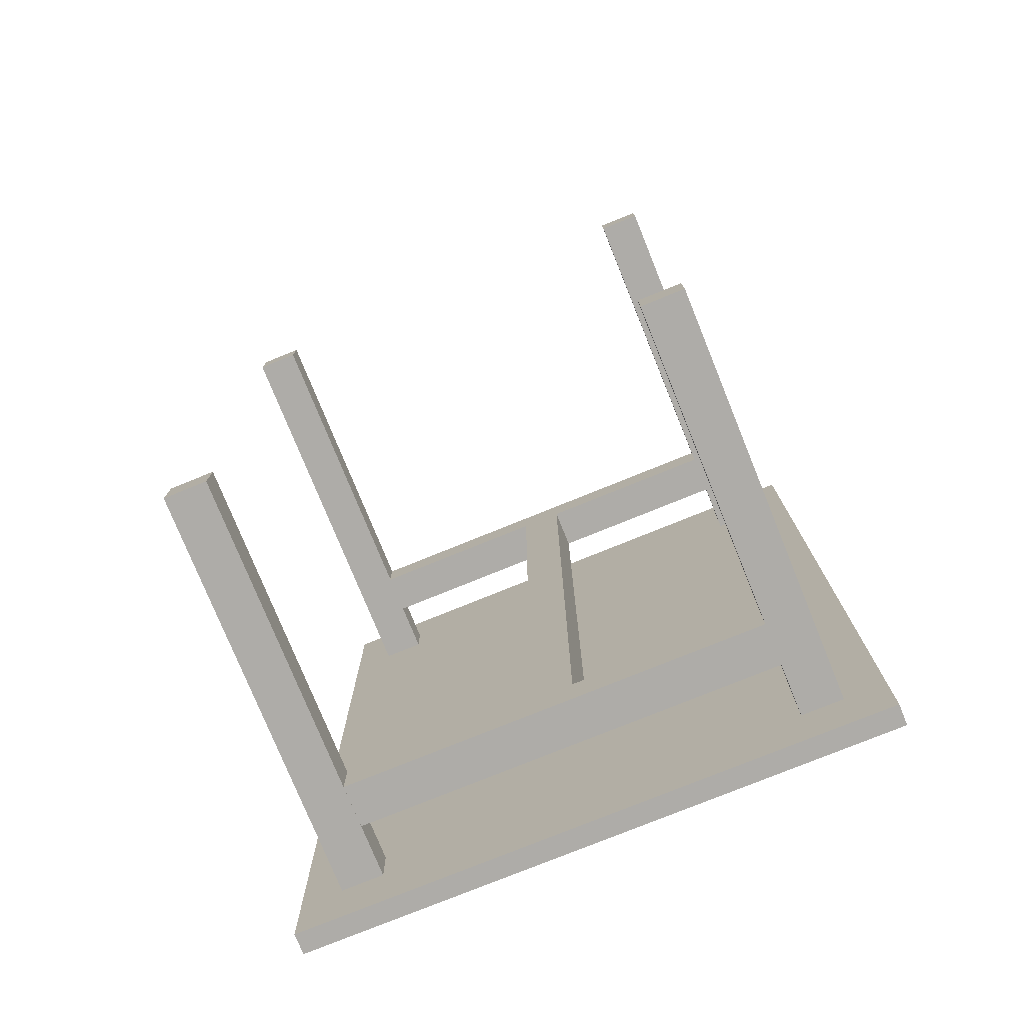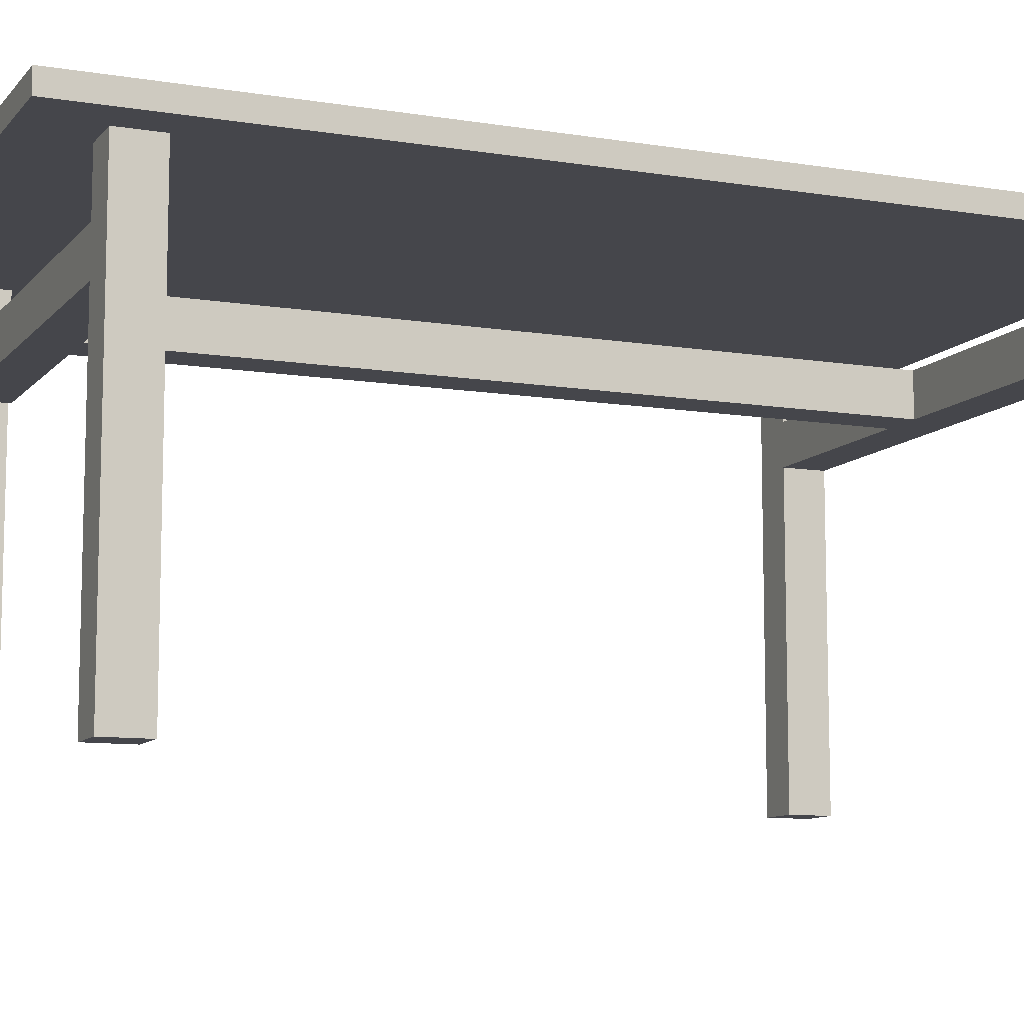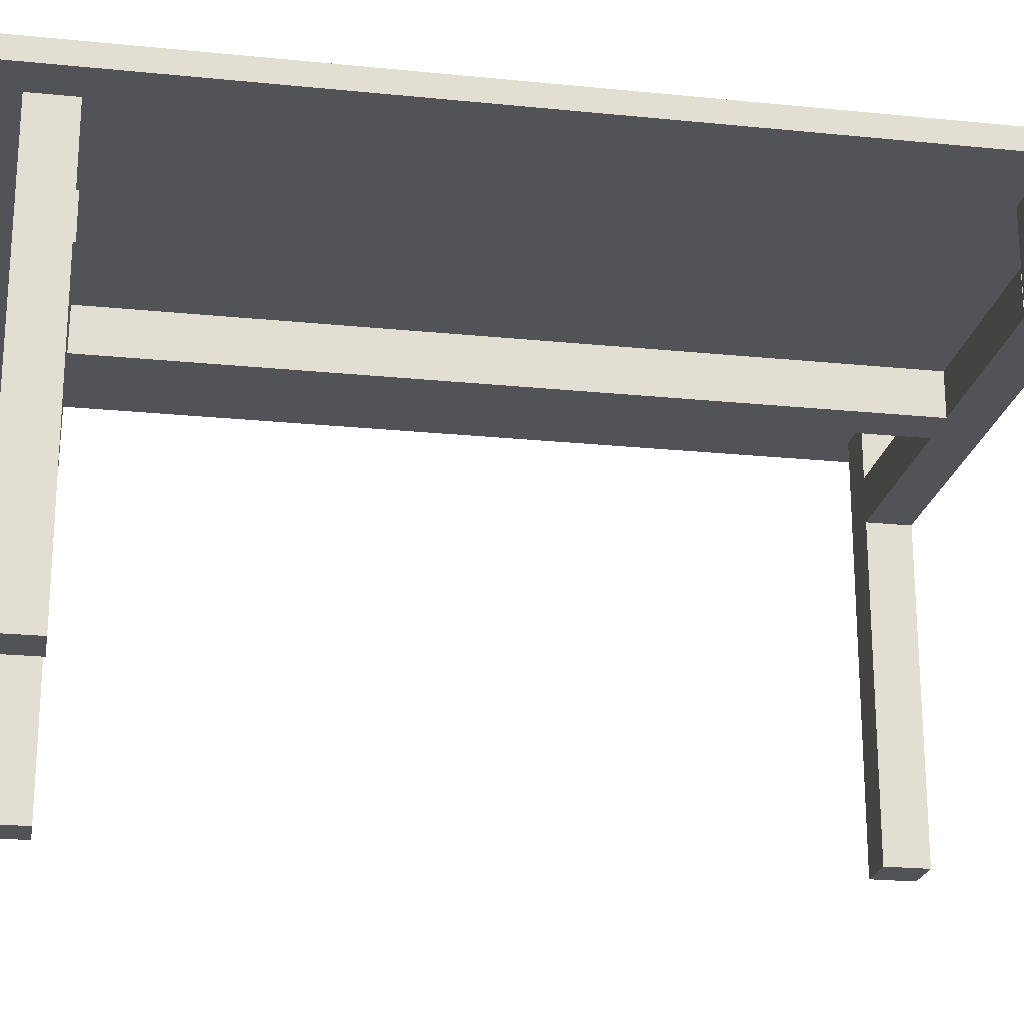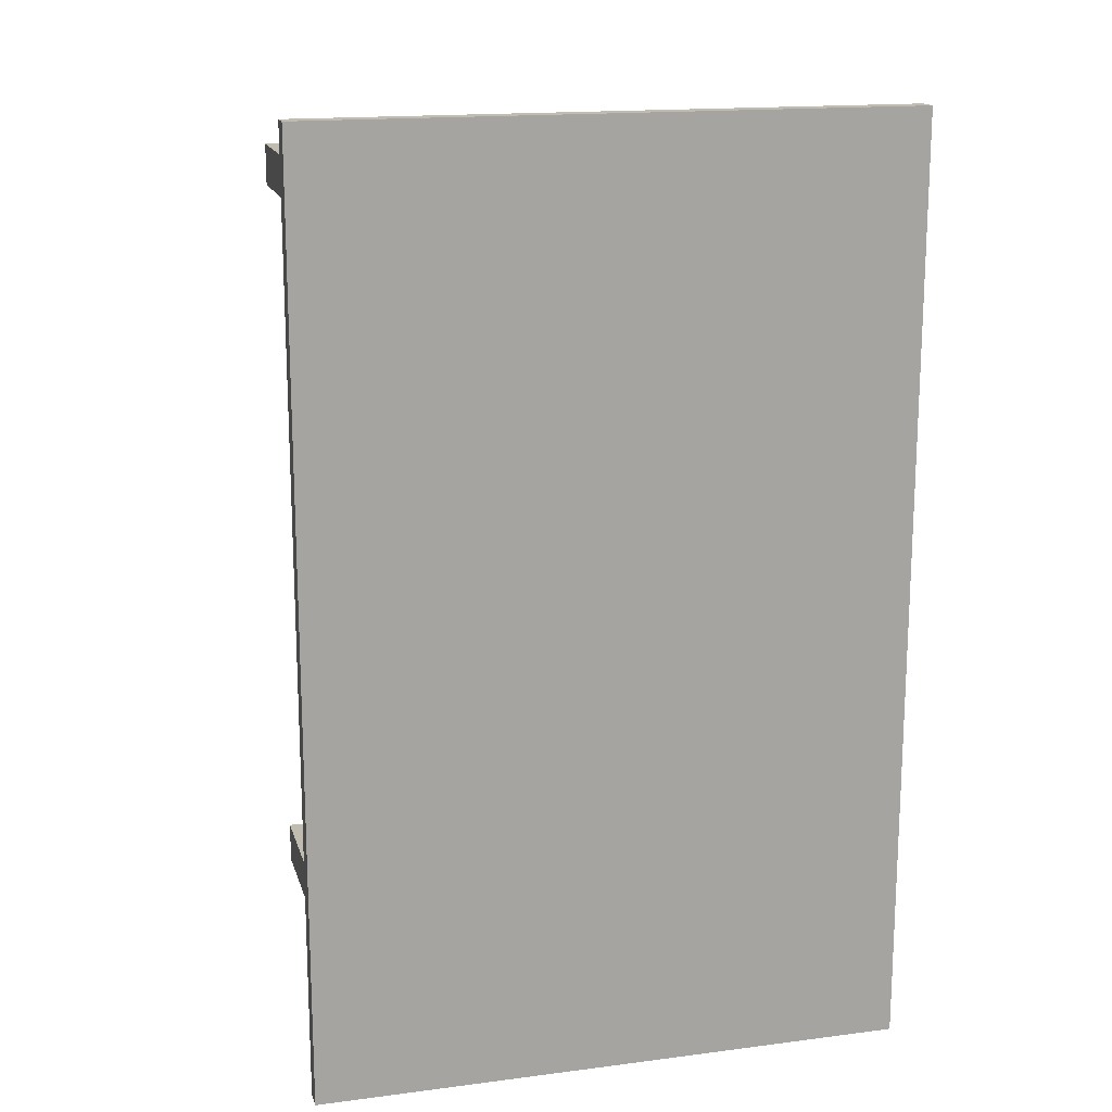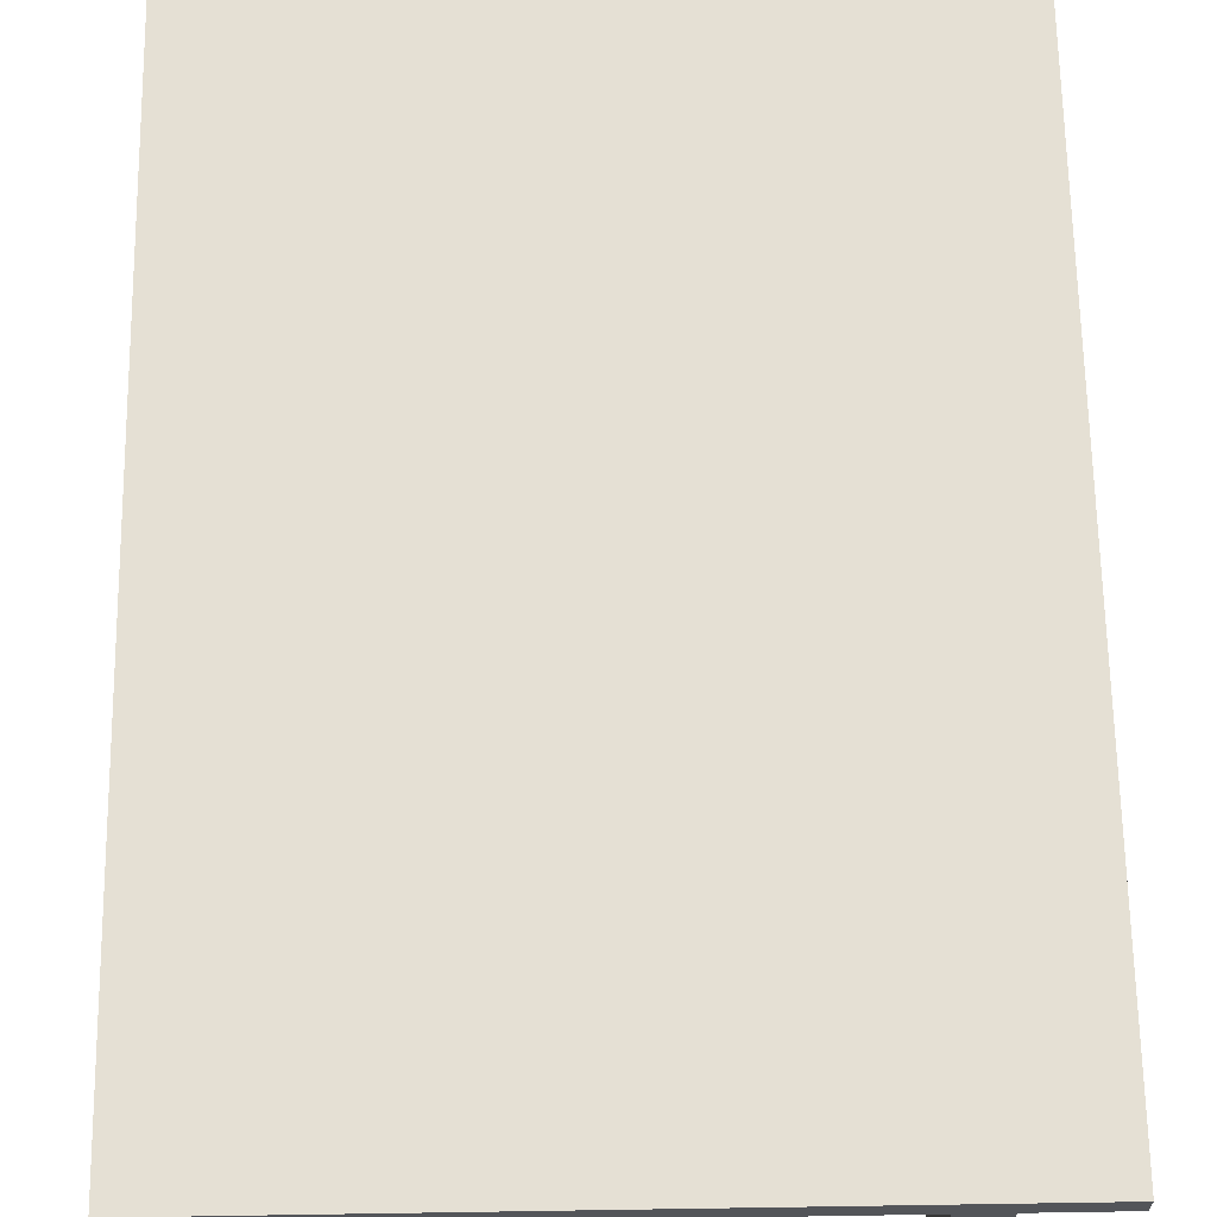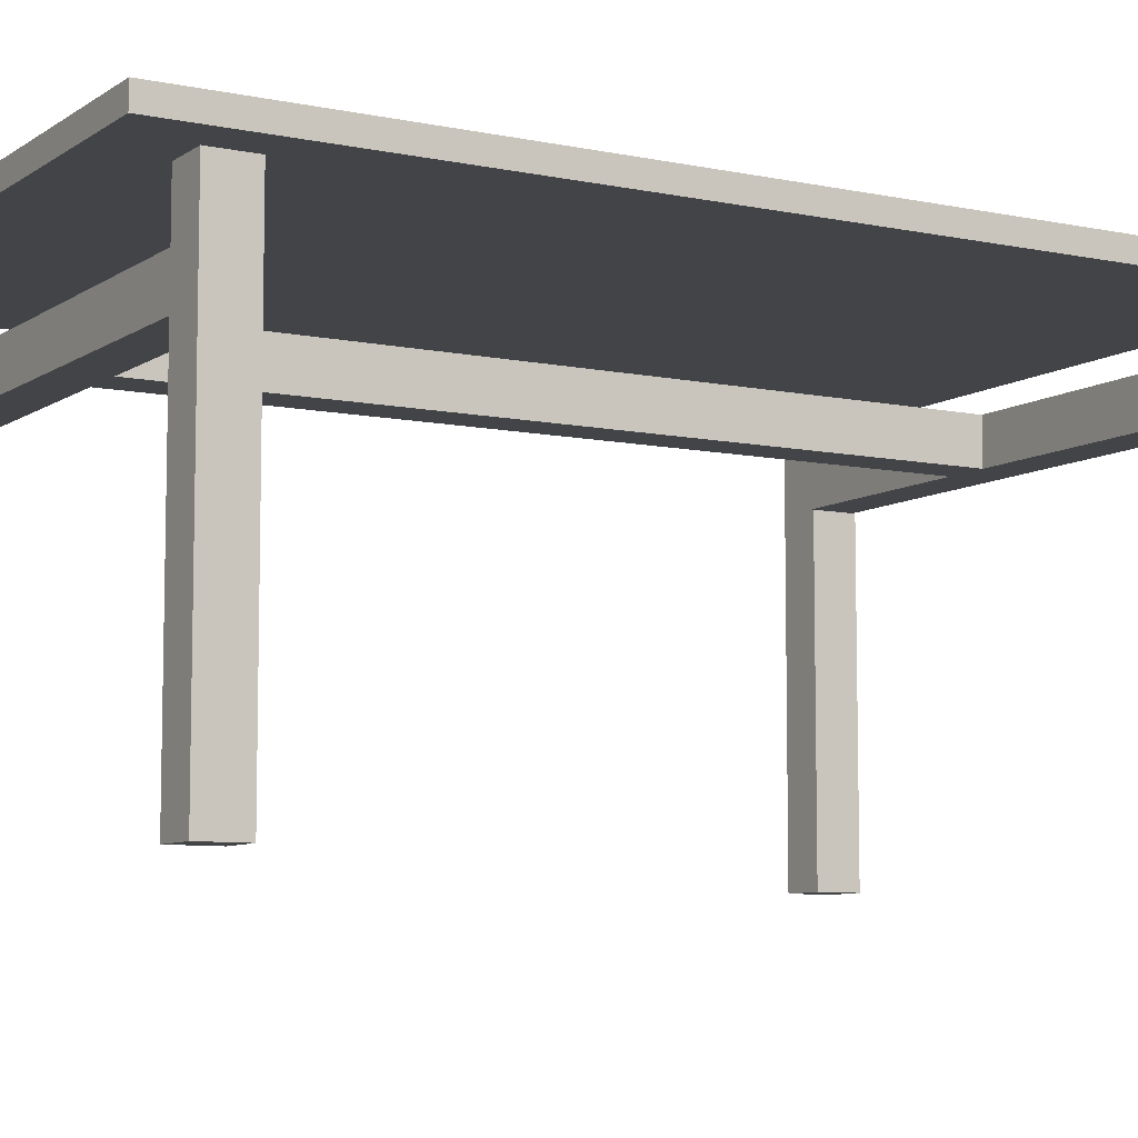
<metadata>
{"format":"obj","ext":"obj","renderer":"f3d","projection":"perspective","resolution":1024,"background":"white","views":[{"elev":-77.0,"azim":22.1,"up":"+Z"},{"elev":-10.0,"azim":67.1,"up":"+Y"},{"elev":-22.2,"azim":80.0,"up":"+Y"},{"elev":16.4,"azim":165.2,"up":"+Z"},{"elev":65.6,"azim":-0.9,"up":"+Y"},{"elev":-7.9,"azim":-120.3,"up":"+Y"}]}
</metadata>
<code>
g default
v -0.5 0.25 -0.8491
v -0.5 0.35 -0.8491
v 0.5 0.25 -0.8491
v 0.5 0.35 -0.8491
v 0.5 0.25 -0.9491
v 0.5 0.35 -0.9491
v -0.5 0.25 -0.9491
v -0.5 0.35 -0.9491
v -0.5 0.25 0.9441
v -0.5 0.35 0.9441
v 0.5 0.25 0.9441
v 0.5 0.35 0.9441
v 0.5 0.25 0.8441
v 0.5 0.35 0.8441
v -0.5 0.25 0.8441
v -0.5 0.35 0.8441
v -0.05 0.25 0.9
v -0.05 0.35 0.9
v 0.05 0.25 0.9
v 0.05 0.35 0.9
v 0.05 0.25 -0.9
v 0.05 0.35 -0.9
v -0.05 0.25 -0.9
v -0.05 0.35 -0.9
v -0.7 0.4752 1.1
v -0.7 0.5252 1.1
v 0.7 0.4752 1.1
v 0.7 0.5252 1.1
v 0.7 0.4752 -1.1
v 0.7 0.5252 -1.1
v -0.7 0.4752 -1.1
v -0.7 0.5252 -1.1
v -0.6 -0.5 0.95
v -0.6 0.5 0.95
v -0.5 -0.5 0.95
v -0.5 0.5 0.95
v -0.5 -0.5 0.85
v -0.5 0.5 0.85
v -0.6 -0.5 0.85
v -0.6 0.5 0.85
v 0.5 -0.5 0.95
v 0.5 0.5 0.95
v 0.6 -0.5 0.95
v 0.6 0.5 0.95
v 0.6 -0.5 0.85
v 0.6 0.5 0.85
v 0.5 -0.5 0.85
v 0.5 0.5 0.85
v -0.6 -0.5 -0.85
v -0.6 0.5 -0.85
v -0.5 -0.5 -0.85
v -0.5 0.5 -0.85
v -0.5 -0.5 -0.95
v -0.5 0.5 -0.95
v -0.6 -0.5 -0.95
v -0.6 0.5 -0.95
v 0.5 -0.5 -0.85
v 0.5 0.5 -0.85
v 0.6 -0.5 -0.85
v 0.6 0.5 -0.85
v 0.6 -0.5 -0.95
v 0.6 0.5 -0.95
v 0.5 -0.5 -0.95
v 0.5 0.5 -0.95
g table:Mesh
f 3 4 1
f 1 4 2
f 5 6 3
f 3 6 4
f 7 8 5
f 5 8 6
f 1 2 7
f 7 2 8
f 4 6 2
f 2 6 8
f 5 3 7
f 7 3 1
f 11 12 9
f 9 12 10
f 13 14 11
f 11 14 12
f 15 16 13
f 13 16 14
f 9 10 15
f 15 10 16
f 12 14 10
f 10 14 16
f 13 11 15
f 15 11 9
f 19 20 17
f 17 20 18
f 21 22 19
f 19 22 20
f 23 24 21
f 21 24 22
f 17 18 23
f 23 18 24
f 20 22 18
f 18 22 24
f 21 19 23
f 23 19 17
f 27 28 25
f 25 28 26
f 31 32 29
f 29 32 30
f 28 30 26
f 26 30 32
f 29 27 31
f 31 27 25
f 29 30 27
f 27 30 28
f 25 26 31
f 31 26 32
f 35 36 33
f 33 36 34
f 37 38 35
f 35 38 36
f 39 40 37
f 37 40 38
f 33 34 39
f 39 34 40
f 36 38 34
f 34 38 40
f 37 35 39
f 39 35 33
f 43 44 41
f 41 44 42
f 45 46 43
f 43 46 44
f 47 48 45
f 45 48 46
f 41 42 47
f 47 42 48
f 44 46 42
f 42 46 48
f 45 43 47
f 47 43 41
f 51 52 49
f 49 52 50
f 53 54 51
f 51 54 52
f 55 56 53
f 53 56 54
f 49 50 55
f 55 50 56
f 52 54 50
f 50 54 56
f 53 51 55
f 55 51 49
f 59 60 57
f 57 60 58
f 61 62 59
f 59 62 60
f 63 64 61
f 61 64 62
f 57 58 63
f 63 58 64
f 60 62 58
f 58 62 64
f 61 59 63
f 63 59 57
g default
v -0.5 0.25 -0.8491
v -0.5 0.35 -0.8491
v 0.5 0.25 -0.8491
v 0.5 0.35 -0.8491
v 0.5 0.25 -0.9491
v 0.5 0.35 -0.9491
v -0.5 0.25 -0.9491
v -0.5 0.35 -0.9491
v -0.5 0.25 0.9441
v -0.5 0.35 0.9441
v 0.5 0.25 0.9441
v 0.5 0.35 0.9441
v 0.5 0.25 0.8441
v 0.5 0.35 0.8441
v -0.5 0.25 0.8441
v -0.5 0.35 0.8441
v -0.05 0.25 0.9
v -0.05 0.35 0.9
v 0.05 0.25 0.9
v 0.05 0.35 0.9
v 0.05 0.25 -0.9
v 0.05 0.35 -0.9
v -0.05 0.25 -0.9
v -0.05 0.35 -0.9
v -0.7 0.4752 1.1
v -0.7 0.5252 1.1
v 0.7 0.4752 1.1
v 0.7 0.5252 1.1
v 0.7 0.4752 -1.1
v 0.7 0.5252 -1.1
v -0.7 0.4752 -1.1
v -0.7 0.5252 -1.1
v -0.6 -0.5 0.95
v -0.6 0.5 0.95
v -0.5 -0.5 0.95
v -0.5 0.5 0.95
v -0.5 -0.5 0.85
v -0.5 0.5 0.85
v -0.6 -0.5 0.85
v -0.6 0.5 0.85
v 0.5 -0.5 0.95
v 0.5 0.5 0.95
v 0.6 -0.5 0.95
v 0.6 0.5 0.95
v 0.6 -0.5 0.85
v 0.6 0.5 0.85
v 0.5 -0.5 0.85
v 0.5 0.5 0.85
v -0.6 -0.5 -0.85
v -0.6 0.5 -0.85
v -0.5 -0.5 -0.85
v -0.5 0.5 -0.85
v -0.5 -0.5 -0.95
v -0.5 0.5 -0.95
v -0.6 -0.5 -0.95
v -0.6 0.5 -0.95
v 0.5 -0.5 -0.85
v 0.5 0.5 -0.85
v 0.6 -0.5 -0.85
v 0.6 0.5 -0.85
v 0.6 -0.5 -0.95
v 0.6 0.5 -0.95
v 0.5 -0.5 -0.95
v 0.5 0.5 -0.95
g table:Mesh
f 67 68 65
f 65 68 66
f 69 70 67
f 67 70 68
f 71 72 69
f 69 72 70
f 65 66 71
f 71 66 72
f 68 70 66
f 66 70 72
f 69 67 71
f 71 67 65
f 75 76 73
f 73 76 74
f 77 78 75
f 75 78 76
f 79 80 77
f 77 80 78
f 73 74 79
f 79 74 80
f 76 78 74
f 74 78 80
f 77 75 79
f 79 75 73
f 83 84 81
f 81 84 82
f 85 86 83
f 83 86 84
f 87 88 85
f 85 88 86
f 81 82 87
f 87 82 88
f 84 86 82
f 82 86 88
f 85 83 87
f 87 83 81
f 91 92 89
f 89 92 90
f 95 96 93
f 93 96 94
f 92 94 90
f 90 94 96
f 93 91 95
f 95 91 89
f 93 94 91
f 91 94 92
f 89 90 95
f 95 90 96
f 99 100 97
f 97 100 98
f 101 102 99
f 99 102 100
f 103 104 101
f 101 104 102
f 97 98 103
f 103 98 104
f 100 102 98
f 98 102 104
f 101 99 103
f 103 99 97
f 107 108 105
f 105 108 106
f 109 110 107
f 107 110 108
f 111 112 109
f 109 112 110
f 105 106 111
f 111 106 112
f 108 110 106
f 106 110 112
f 109 107 111
f 111 107 105
f 115 116 113
f 113 116 114
f 117 118 115
f 115 118 116
f 119 120 117
f 117 120 118
f 113 114 119
f 119 114 120
f 116 118 114
f 114 118 120
f 117 115 119
f 119 115 113
f 123 124 121
f 121 124 122
f 125 126 123
f 123 126 124
f 127 128 125
f 125 128 126
f 121 122 127
f 127 122 128
f 124 126 122
f 122 126 128
f 125 123 127
f 127 123 121

</code>
